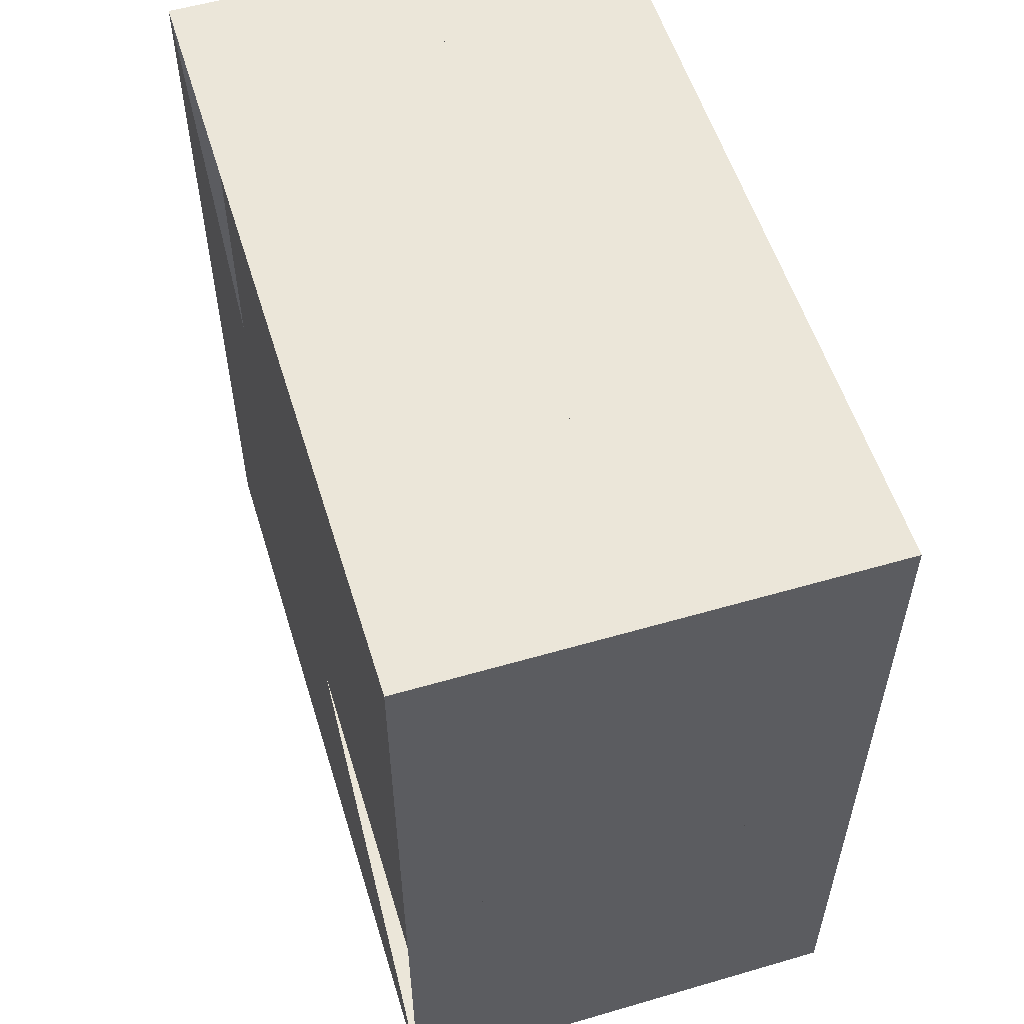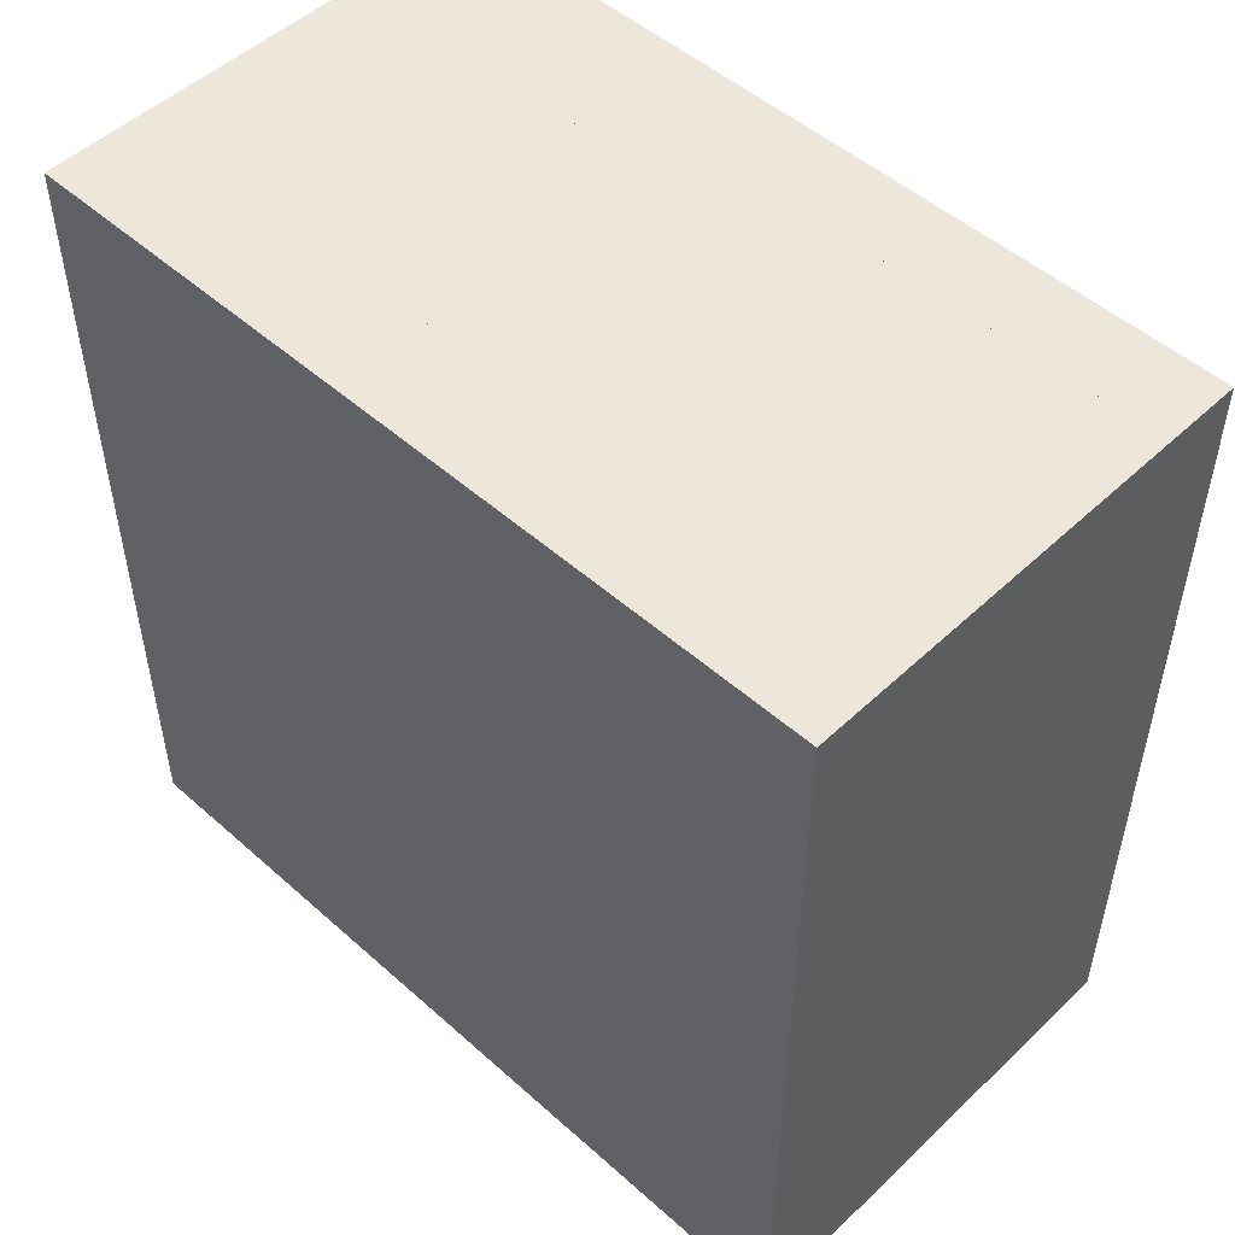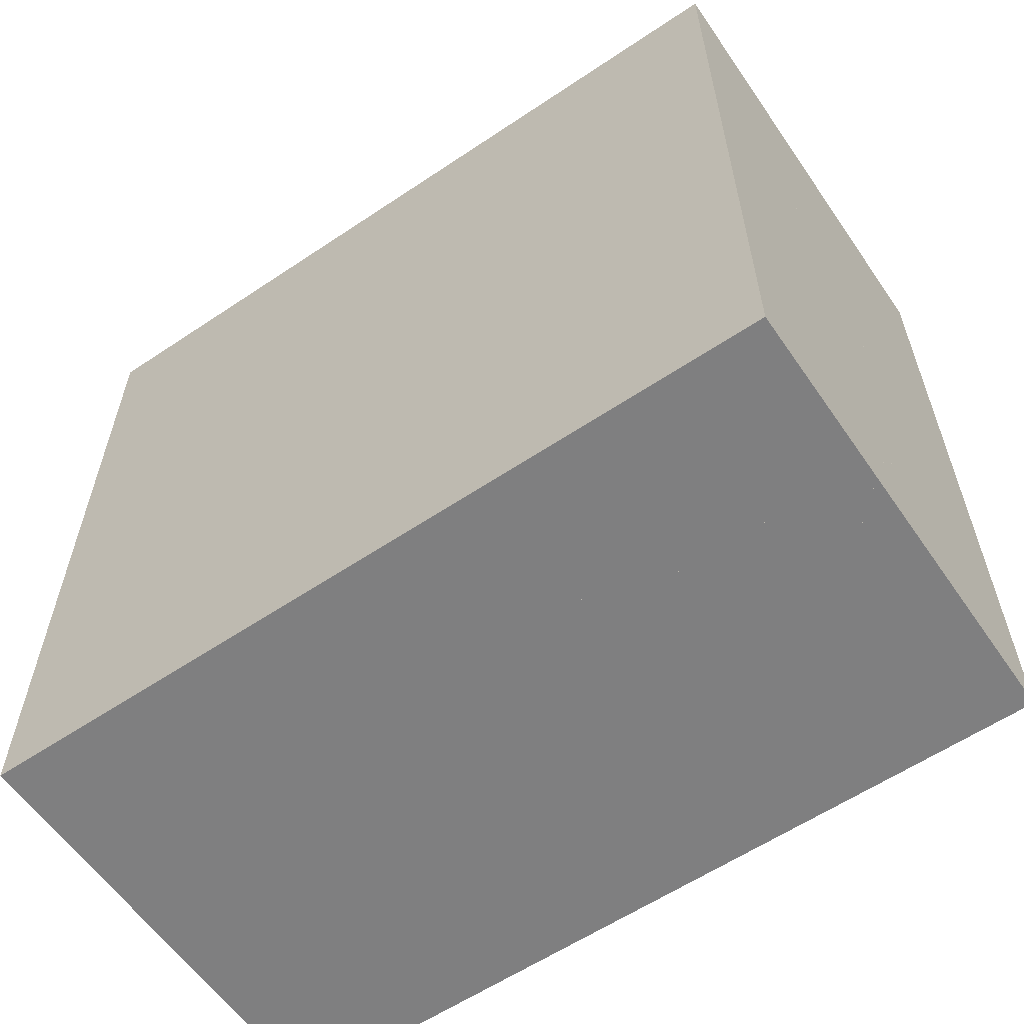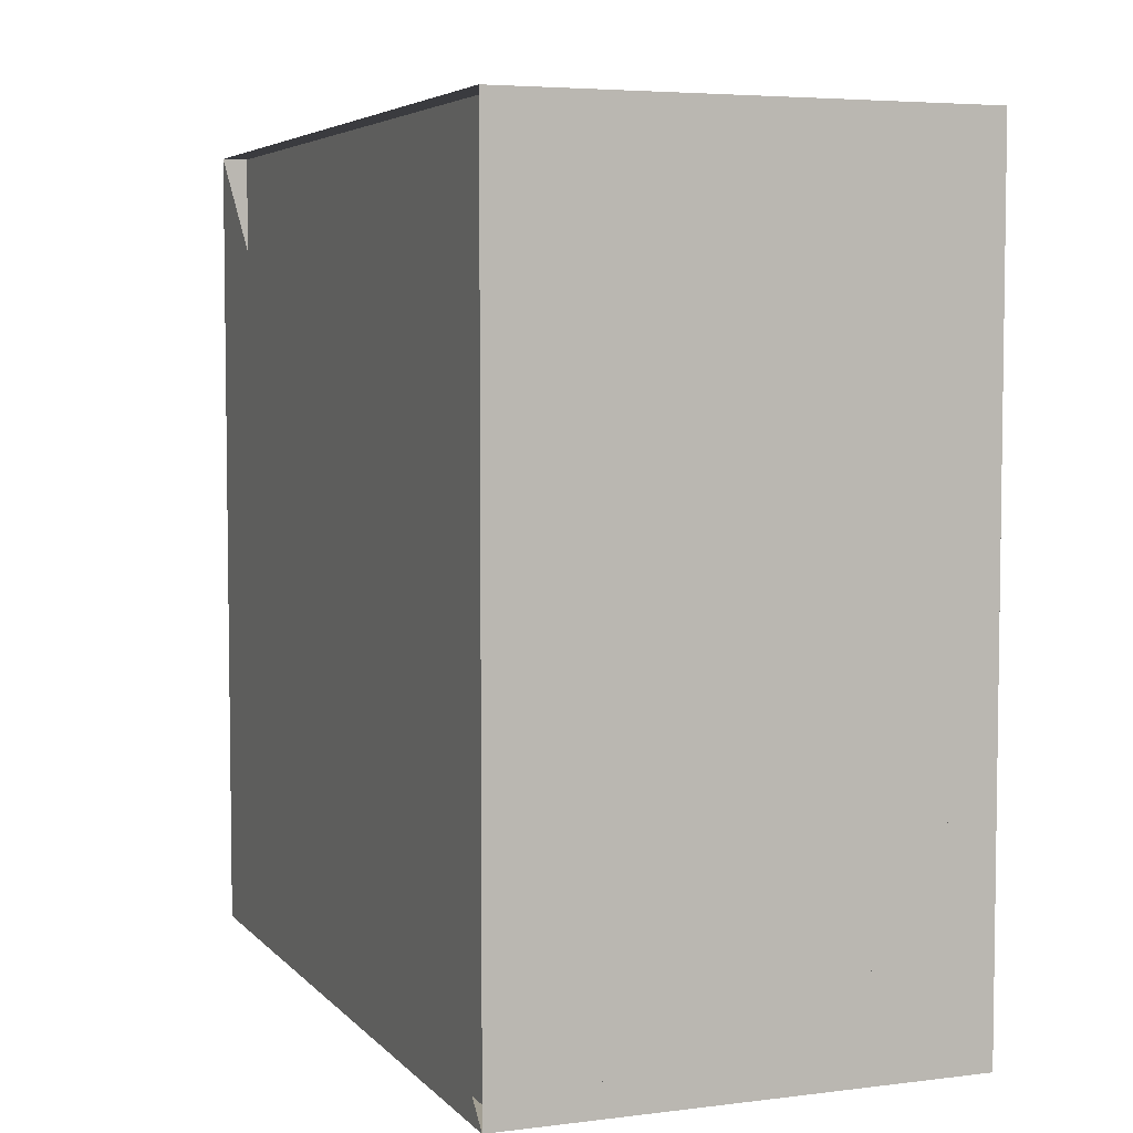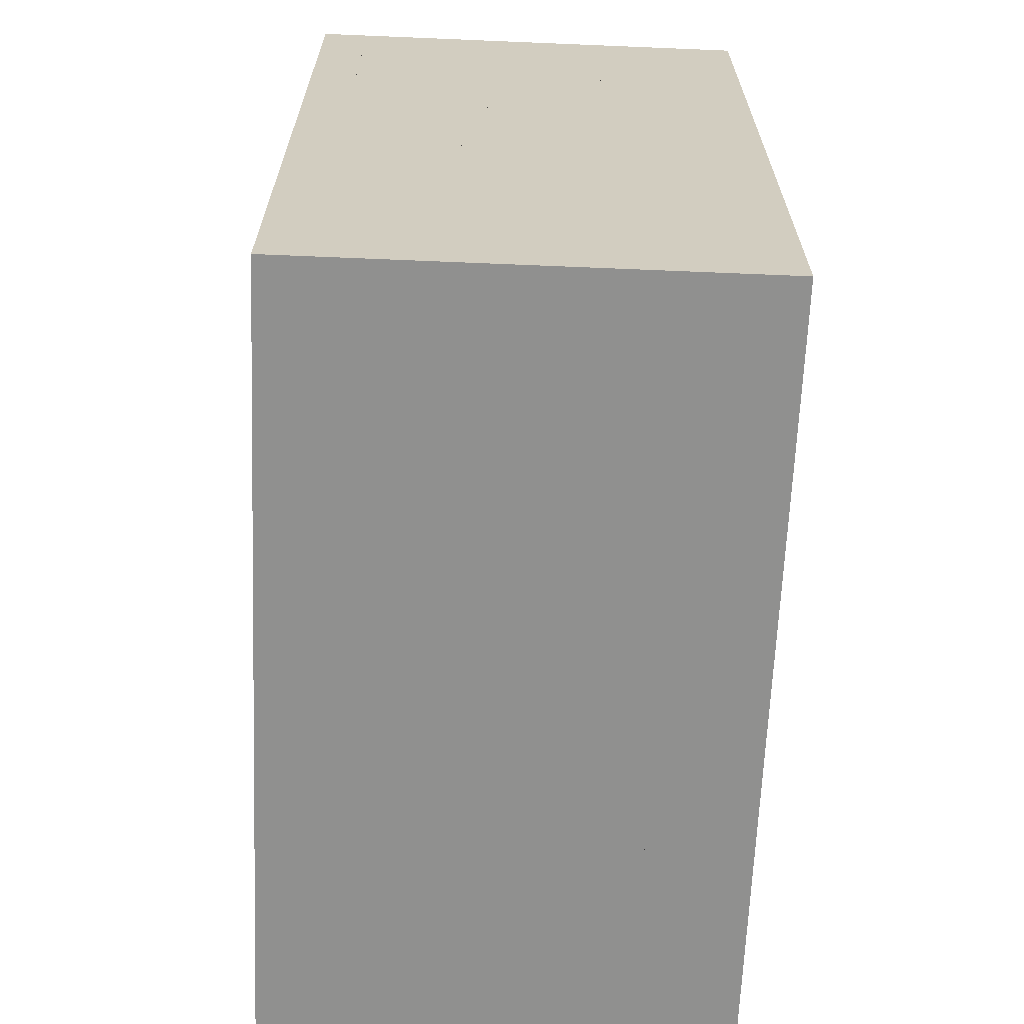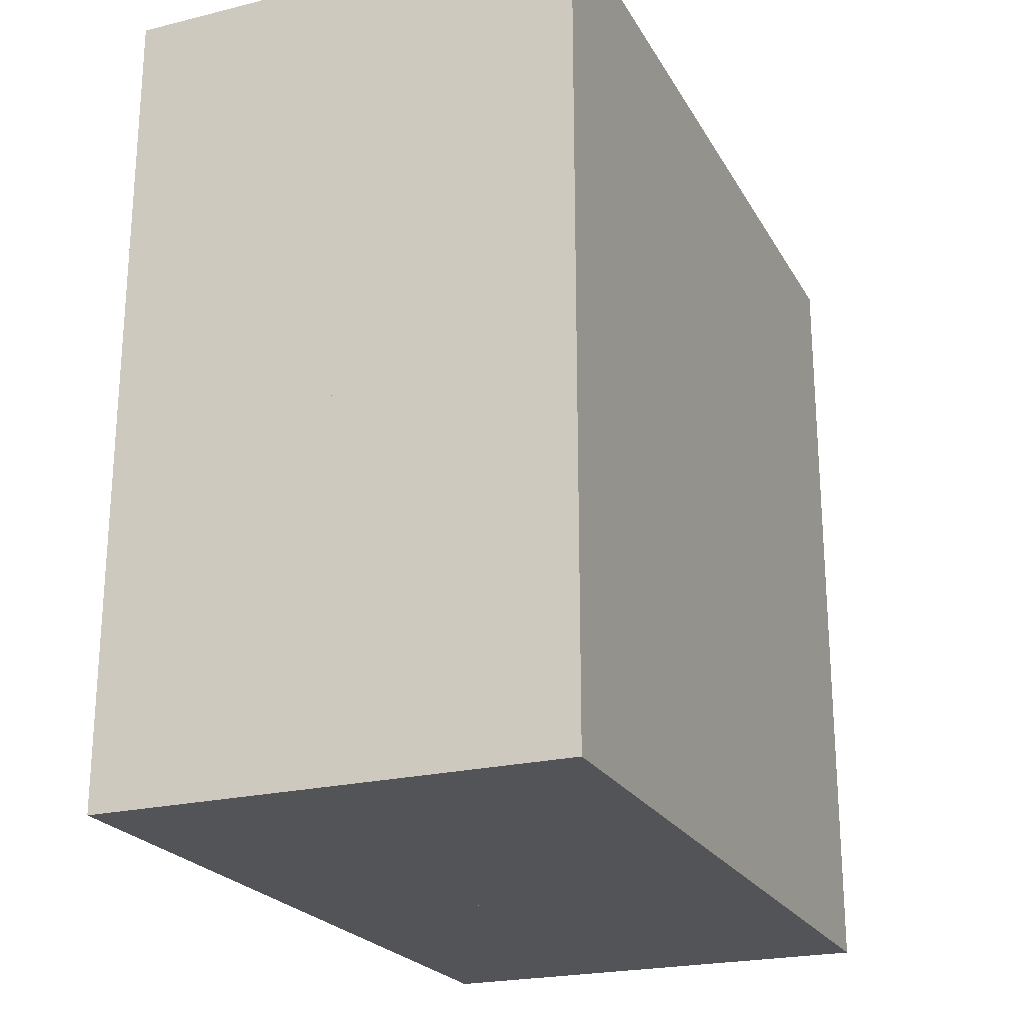
<metadata>
{"format":"obj","ext":"obj","renderer":"f3d","projection":"perspective","resolution":1024,"background":"white","views":[{"elev":55.6,"azim":-17.0,"up":"+Y"},{"elev":50.3,"azim":134.2,"up":"+Y"},{"elev":-59.7,"azim":124.5,"up":"+Z"},{"elev":5.0,"azim":-21.4,"up":"+Y"},{"elev":-65.6,"azim":177.6,"up":"+Z"},{"elev":-22.8,"azim":22.7,"up":"+Z"}]}
</metadata>
<code>
v 0 -1 -1
v 0 -1 1
v 0 1 1
v 0 1 -1
v 0.06289 -1 -1
v 0.06289 -1 1
v 0.06289 1 1
v 0.06289 1 -1
v 0.1257 -1 -1
v 0.1257 -1 1
v 0.1257 1 1
v 0.1257 1 -1
v 0.1883 -1 -1
v 0.1883 -1 1
v 0.1883 1 1
v 0.1883 1 -1
v 0.2506 -1 -1
v 0.2506 -1 1
v 0.2506 1 1
v 0.2506 1 -1
v 0.3125 -1 -1
v 0.3125 -1 1
v 0.3125 1 1
v 0.3125 1 -1
v 0.3738 -1 -1
v 0.3738 -1 1
v 0.3738 1 1
v 0.3738 1 -1
v 0.4344 -1 -1
v 0.4344 -1 1
v 0.4344 1 1
v 0.4344 1 -1
v 0.4943 -1 -1
v 0.4943 -1 1
v 0.4943 1 1
v 0.4943 1 -1
v 0.5535 -1 -1
v 0.5535 -1 1
v 0.5535 1 1
v 0.5535 1 -1
v 0.6121 -1 -1
v 0.6121 -1 1
v 0.6121 1 1
v 0.6121 1 -1
v 0.6702 -1 -1
v 0.6702 -1 1
v 0.6702 1 1
v 0.6702 1 -1
v 0.7282 -1 -1
v 0.7282 -1 1
v 0.7282 1 1
v 0.7282 1 -1
v 0.786 -1 -1
v 0.786 -1 1
v 0.786 1 1
v 0.786 1 -1
v 0.8439 -1 -1
v 0.8439 -1 1
v 0.8439 1 1
v 0.8439 1 -1
v 0.9018 -1 -1
v 0.9018 -1 1
v 0.9018 1 1
v 0.9018 1 -1
v 0.9597 -1 -1
v 0.9597 -1 1
v 0.9597 1 1
v 0.9597 1 -1
v 1.018 -1 -1
v 1.018 -1 1
v 1.018 1 1
v 1.018 1 -1
v 1.075 -1 -1
v 1.075 -1 1
v 1.075 1 1
v 1.075 1 -1
v 1.133 -1 -1
v 1.133 -1 1
v 1.133 1 1
v 1.133 1 -1
f 1 2 4 5
f 5 6 7 8
f 5 6 2 1
f 6 7 3 2
f 7 8 4 3
f 8 5 1 4
f 9 10 11 12
f 9 10 6 5
f 10 11 7 6
f 11 12 8 7
f 12 9 5 8
f 13 14 15 16
f 13 14 10 9
f 14 15 11 10
f 15 16 12 11
f 16 13 9 12
f 17 18 19 20
f 17 18 14 13
f 18 19 15 14
f 19 20 16 15
f 20 17 13 16
f 21 22 23 24
f 21 22 18 17
f 22 23 19 18
f 23 24 20 19
f 24 21 17 20
f 25 26 27 28
f 25 26 22 21
f 26 27 23 22
f 27 28 24 23
f 28 25 21 24
f 29 30 31 32
f 29 30 26 25
f 30 31 27 26
f 31 32 28 27
f 32 29 25 28
f 33 34 35 36
f 33 34 30 29
f 34 35 31 30
f 35 36 32 31
f 36 33 29 32
f 37 38 39 40
f 37 38 34 33
f 38 39 35 34
f 39 40 36 35
f 40 37 33 36
f 41 42 43 44
f 41 42 38 37
f 42 43 39 38
f 43 44 40 39
f 44 41 37 40
f 45 46 47 48
f 45 46 42 41
f 46 47 43 42
f 47 48 44 43
f 48 45 41 44
f 49 50 51 52
f 49 50 46 45
f 50 51 47 46
f 51 52 48 47
f 52 49 45 48
f 53 54 55 56
f 53 54 50 49
f 54 55 51 50
f 55 56 52 51
f 56 53 49 52
f 57 58 59 60
f 57 58 54 53
f 58 59 55 54
f 59 60 56 55
f 60 57 53 56
f 61 62 63 64
f 61 62 58 57
f 62 63 59 58
f 63 64 60 59
f 64 61 57 60
f 65 66 67 68
f 65 66 62 61
f 66 67 63 62
f 67 68 64 63
f 68 65 61 64
f 69 70 71 72
f 69 70 66 65
f 70 71 67 66
f 71 72 68 67
f 72 69 65 68
f 73 74 75 76
f 73 74 70 69
f 74 75 71 70
f 75 76 72 71
f 76 73 69 72
f 77 78 79 80
f 77 78 74 73
f 78 79 75 74
f 79 80 76 75
f 80 77 73 76

</code>
